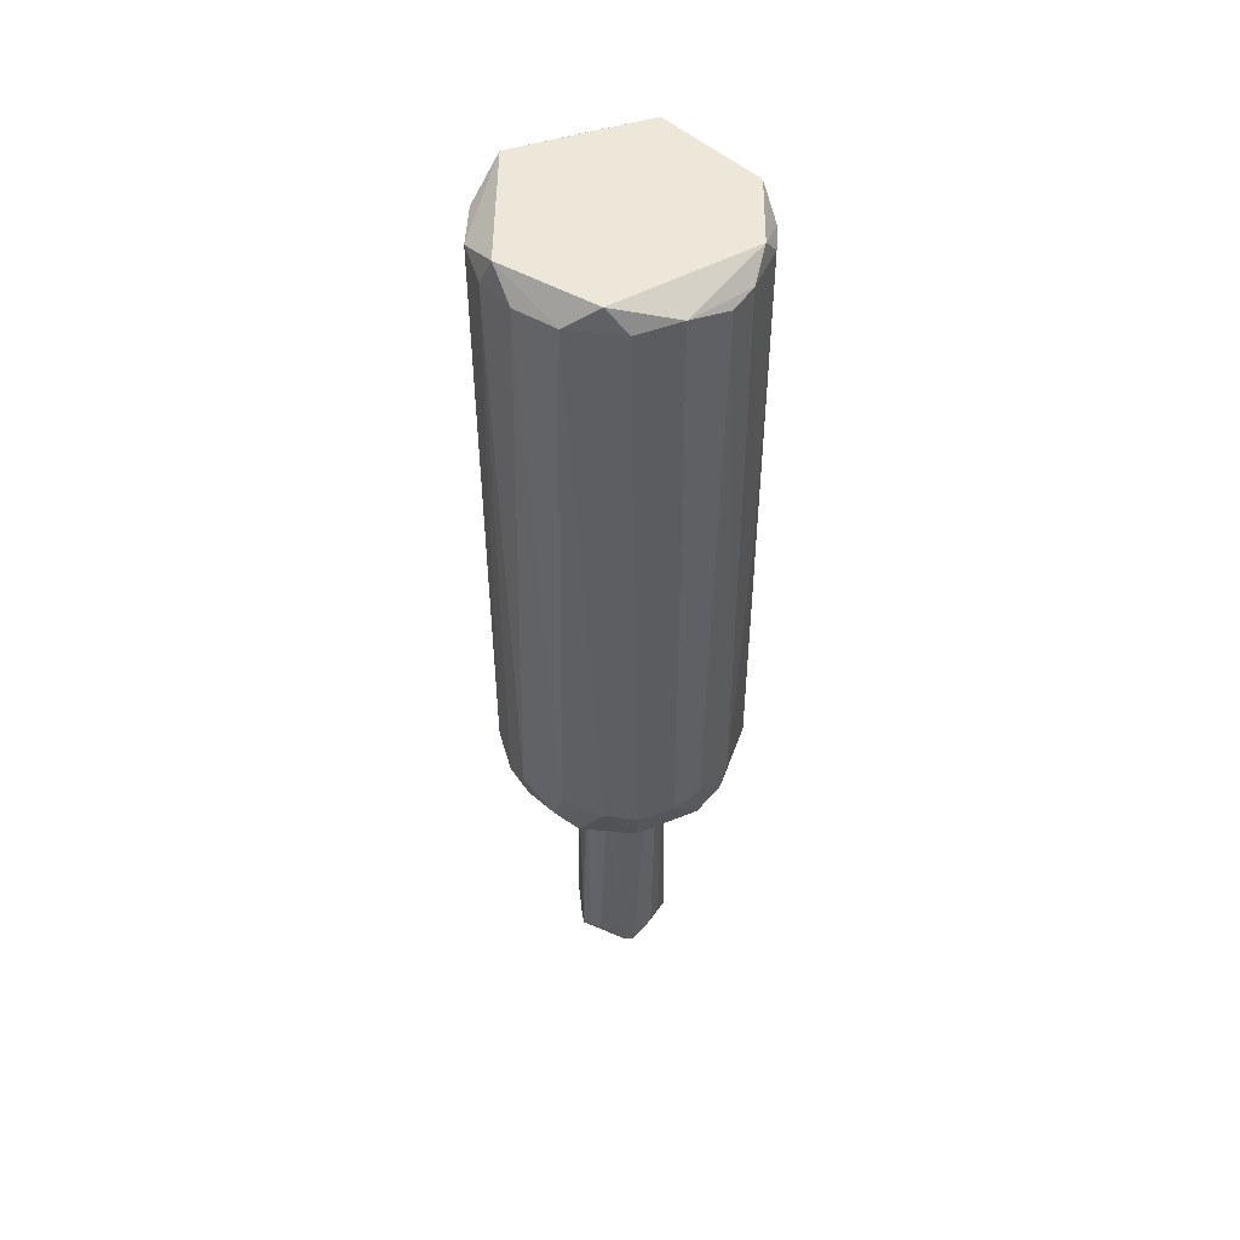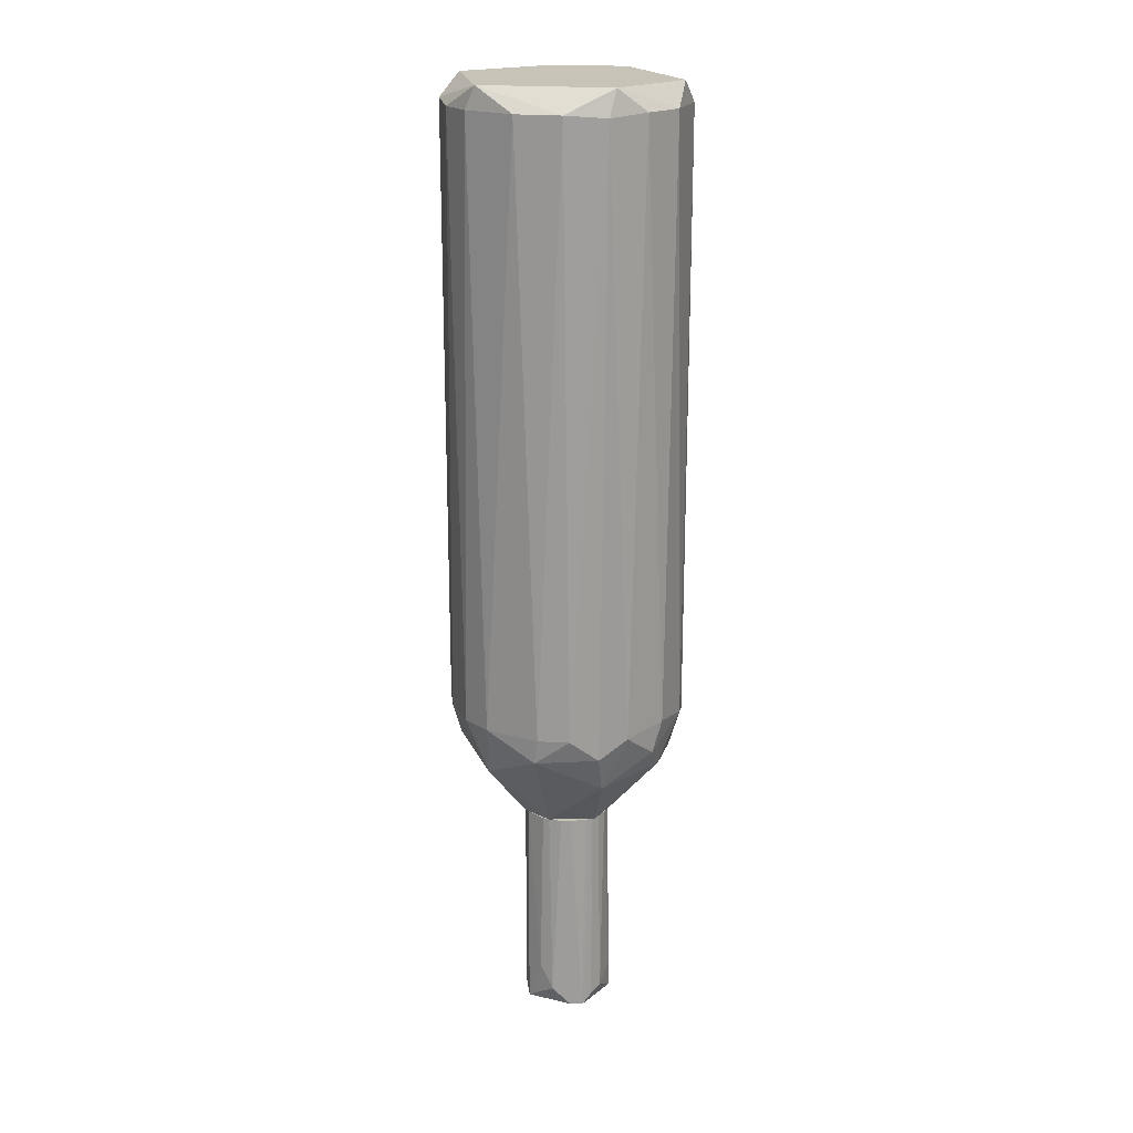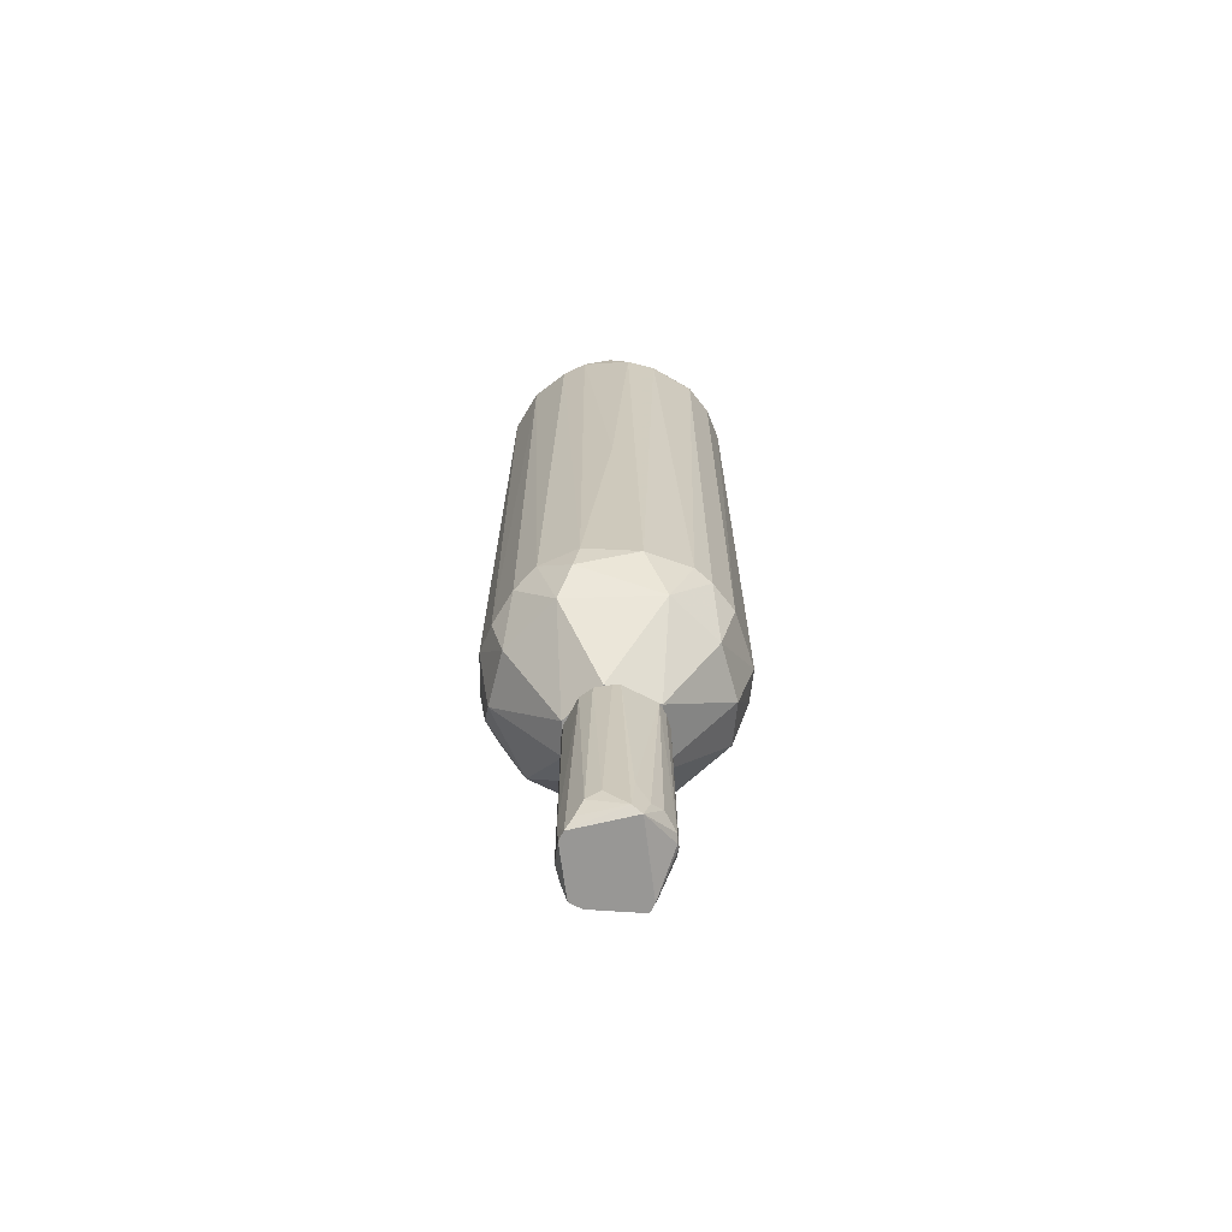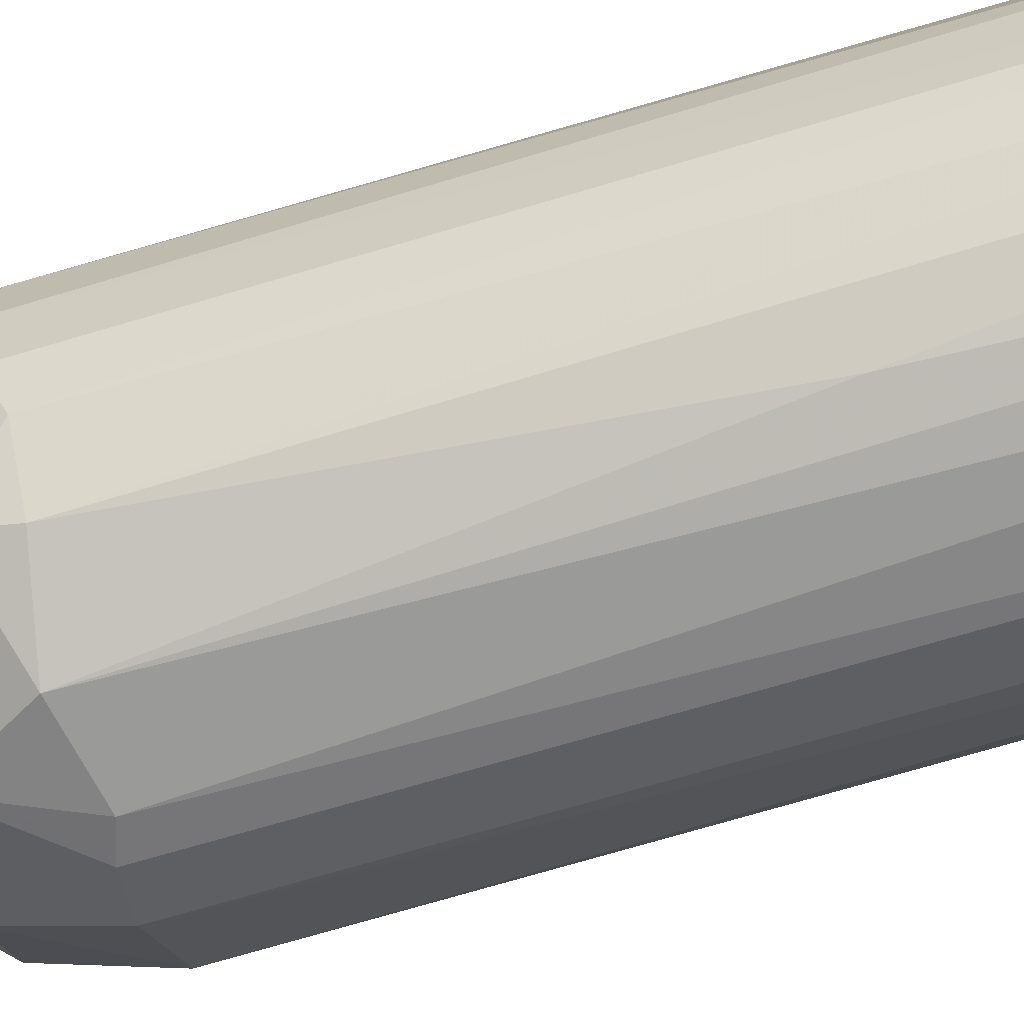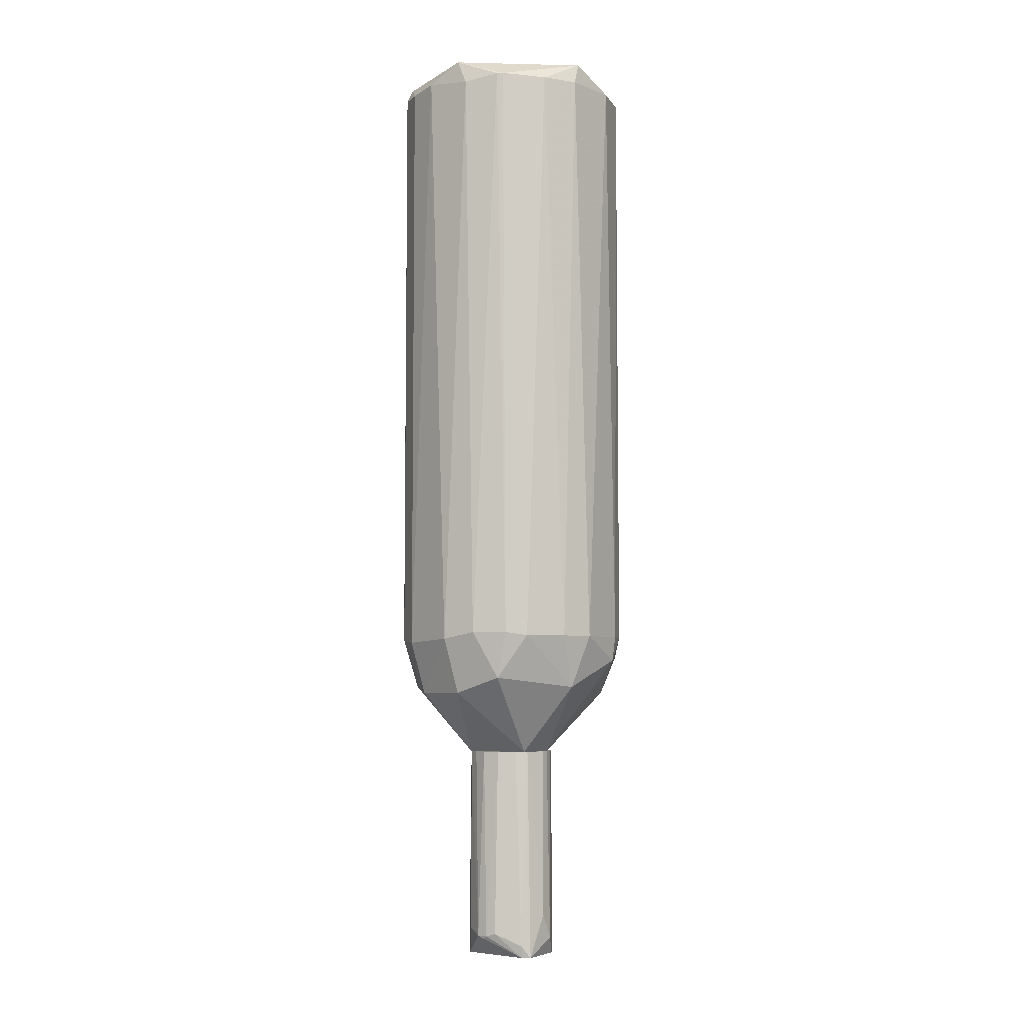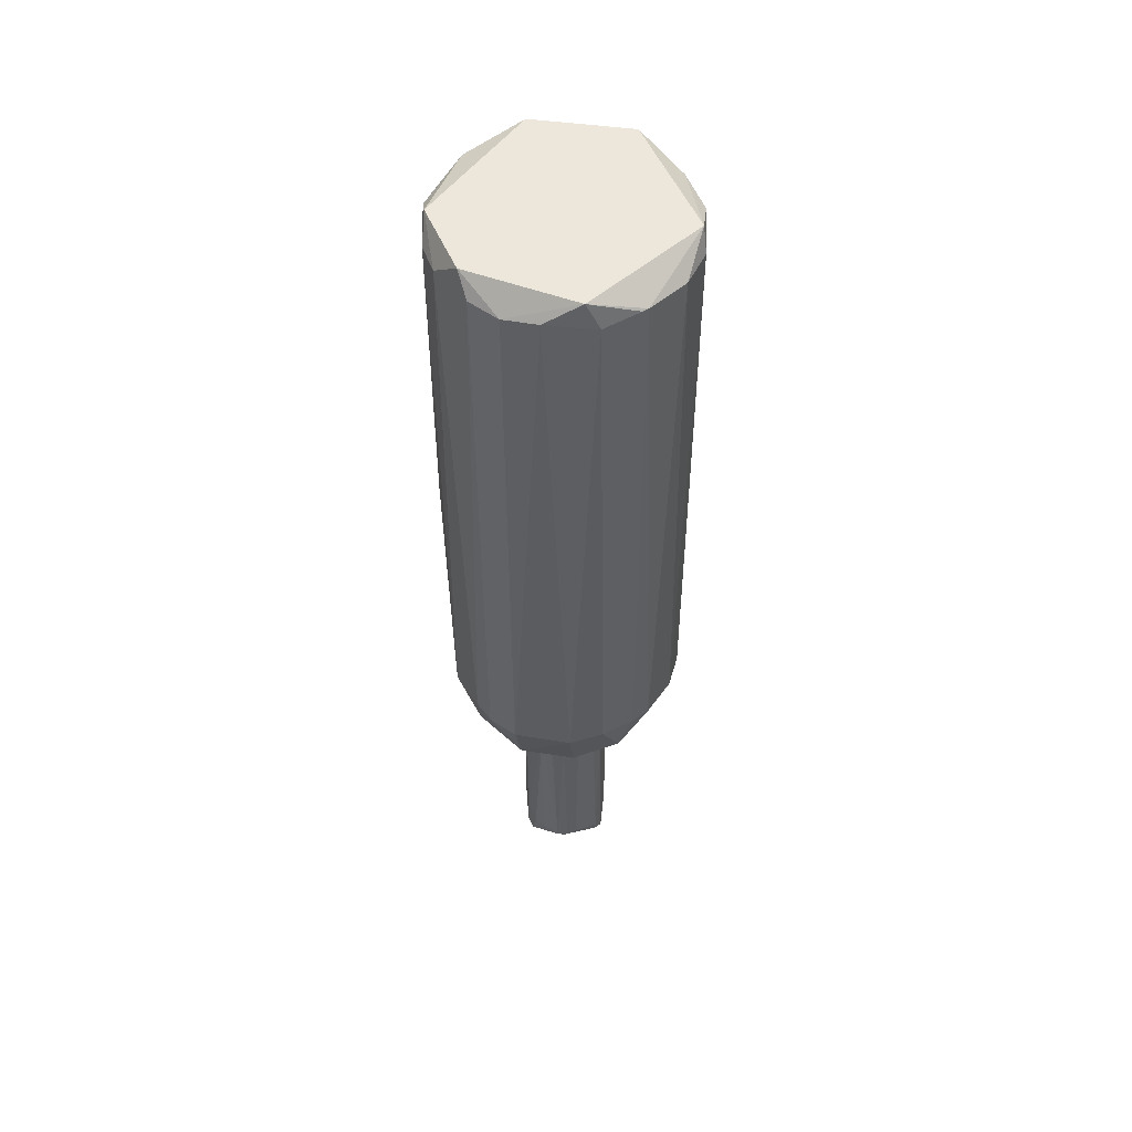
<metadata>
{"format":"obj","ext":"obj","renderer":"f3d","projection":"perspective","resolution":1024,"background":"white","views":[{"elev":50.0,"azim":-99.3,"up":"+Z"},{"elev":19.6,"azim":-179.2,"up":"+Z"},{"elev":-68.2,"azim":-27.2,"up":"+Z"},{"elev":-65.8,"azim":-72.9,"up":"+Y"},{"elev":-5.7,"azim":95.5,"up":"+Z"},{"elev":52.5,"azim":57.0,"up":"+Z"}]}
</metadata>
<code>
o convex_0
v -0.00874 0.00104 -0.1089
v 0.00838 0.001651 -0.07285
v 0.00838 -0.002014 -0.07285
v 0.007768 0.004708 -0.115
v -0.00018 -0.008742 -0.115
v -0.007517 0.004098 -0.07285
v -0.00446 -0.007519 -0.07285
v -0.003237 0.008378 -0.115
v 0.001042 0.008378 -0.07285
v 0.006545 -0.006295 -0.1108
v 0.003488 -0.00813 -0.07285
v -0.008128 -0.003239 -0.1132
v -0.008128 -0.003239 -0.07285
v 0.002877 0.008378 -0.1114
v 0.00471 0.007155 -0.07285
v -0.005682 -0.006907 -0.1095
v 0.00838 -0.002627 -0.1101
v -0.003848 0.007766 -0.07285
v -0.006905 0.00532 -0.112
v -0.00874 -0.001404 -0.115
v 0.007157 -0.005072 -0.07285
v 0.007768 0.004098 -0.07285
v -0.002012 -0.008742 -0.1138
v -0.006905 -0.005684 -0.07285
v 0.003488 -0.00813 -0.1095
v -0.003237 -0.00813 -0.07285
v -0.00507 0.007155 -0.07285
v 0.008378 0.002875 -0.1126
v 0.005322 0.007155 -0.1065
v -0.007517 -0.005072 -0.1108
v -0.008128 0.002263 -0.07285
v 0.007768 0.002875 -0.115
v 0.007768 -0.004462 -0.1108
v -0.00874 0.000428 -0.115
v -0.00079 0.008378 -0.07285
v -0.00507 0.007155 -0.1132
v 0.001042 -0.008742 -0.1108
v 0.005322 -0.006907 -0.07285
v -0.00079 0.008378 -0.115
v 0.003488 0.007766 -0.07285
v -0.001402 -0.008742 -0.1065
v -0.006293 0.005931 -0.07285
v 0.007157 -0.005072 -0.1114
f 32 33 43
f 3 2 6
f 3 6 7
f 4 5 8
f 6 2 9
f 3 7 11
f 7 6 13
f 8 9 14
f 9 2 15
f 2 3 17
f 6 9 18
f 1 6 19
f 8 5 20
f 13 1 20
f 12 13 20
f 3 11 21
f 15 2 22
f 7 16 23
f 20 5 23
f 12 20 23
f 7 13 24
f 16 7 24
f 5 10 25
f 10 11 25
f 11 7 26
f 7 23 26
f 6 18 27
f 18 8 27
f 2 17 28
f 22 2 28
f 4 22 28
f 4 14 29
f 22 4 29
f 15 22 29
f 13 12 30
f 23 16 30
f 12 23 30
f 24 13 30
f 16 24 30
f 6 1 31
f 1 13 31
f 13 6 31
f 5 4 32
f 28 17 32
f 4 28 32
f 17 3 33
f 3 21 33
f 21 10 33
f 32 17 33
f 1 19 34
f 8 20 34
f 20 1 34
f 9 8 35
f 8 18 35
f 18 9 35
f 27 8 36
f 19 27 36
f 34 19 36
f 8 34 36
f 23 5 37
f 5 25 37
f 25 11 37
f 11 10 38
f 21 11 38
f 10 21 38
f 4 8 39
f 14 4 39
f 8 14 39
f 14 9 40
f 9 15 40
f 29 14 40
f 15 29 40
f 11 26 41
f 26 23 41
f 23 37 41
f 37 11 41
f 19 6 42
f 6 27 42
f 27 19 42
f 10 5 43
f 5 32 43
f 33 10 43
o convex_1
v -0.0228 0.000424 -0.05143
v 0.02305 0.000429 0.06777
v 0.02305 -0.000792 0.06777
v 0.02122 -0.000792 -0.05755
v -0.002621 -0.0228 0.06716
v -0.007514 0.02183 0.06655
v 0.005934 0.02183 -0.05388
v 0.006545 -0.02219 -0.04961
v -0.02219 -0.00568 0.06837
v -0.01607 -0.01608 -0.05388
v 0.01571 0.01571 0.07145
v -0.01668 0.0151 -0.05448
v -0.005683 -0.006906 -0.07285
v 0.01694 -0.01547 0.06777
v -0.01974 0.01204 0.06716
v 0.01938 0.01265 -0.04899
v 0.01999 -0.0118 -0.0496
v -0.01119 -0.01913 0.07145
v 0.003488 0.007764 -0.07285
v -0.006293 -0.02219 -0.05022
v 0.008991 0.02122 0.06716
v -0.006293 0.02183 -0.05327
v 0.004098 -0.008127 -0.07285
v -0.02097 0.005928 0.07144
v 0.006545 -0.02219 0.06778
v 0.02305 0.001039 -0.04838
v -0.01607 -0.01669 0.06777
v -0.02036 -0.01118 -0.04837
v 0.02122 0.008984 0.06716
v 0.01999 -0.009352 0.07145
v 0.000427 0.02305 0.06716
v 0.01205 -0.01974 -0.0502
v 0.01511 0.01755 -0.04899
v -0.005683 0.007153 -0.07285
v -0.02219 0.006538 -0.0496
v -0.0228 0.00226 0.06716
v -0.0118 0.01999 -0.0496
v -0.02036 0.000429 -0.05939
v -0.01424 0.01816 0.06716
v 0.01511 0.01388 -0.05939
v -0.00079 -0.02036 -0.05939
v -0.008735 0.01999 0.07145
v 0.01755 0.0151 0.06716
v 0.01021 -0.0173 -0.0606
v 0.02183 -0.007516 0.06655
v -0.01119 -0.02036 0.00419
v -0.00079 0.02305 -0.04899
v 0.02244 -0.00568 -0.04837
v 0.008376 0.003481 -0.07285
v -0.01852 0.01388 -0.04838
v 0.01755 -0.009352 -0.0606
v -0.006904 0.01877 -0.06061
v 0.02244 0.005317 -0.04899
v 0.01205 -0.01974 0.06716
v 0.002873 -0.0228 -0.04838
v -0.008124 -0.02158 0.06716
v -0.01913 -0.01302 0.06655
v -0.02219 -0.006295 -0.0502
v -0.01668 -0.01179 -0.05999
v 0.005319 0.02244 -0.04899
v -0.01546 -0.0173 -0.04837
v 0.002873 -0.02158 0.07145
v -0.01791 0.01082 -0.05878
v -0.008735 0.001645 -0.07285
f 81 106 107
f 56 62 66
f 52 61 67
f 45 46 69
f 61 52 70
f 54 45 72
f 46 45 73
f 45 54 73
f 54 61 73
f 54 64 74
f 60 57 75
f 68 51 75
f 62 56 77
f 44 52 79
f 52 67 79
f 67 58 79
f 78 44 79
f 58 78 79
f 49 65 80
f 44 78 81
f 49 80 82
f 62 50 83
f 76 59 83
f 50 76 83
f 63 53 84
f 56 66 84
f 61 54 85
f 58 67 85
f 67 61 85
f 54 74 85
f 74 49 85
f 82 58 85
f 49 82 85
f 64 54 86
f 54 72 86
f 72 59 86
f 59 76 86
f 76 64 86
f 60 75 87
f 75 51 87
f 51 84 87
f 84 66 87
f 57 60 88
f 46 73 88
f 73 57 88
f 65 49 90
f 50 65 90
f 49 74 90
f 69 46 91
f 47 69 91
f 88 60 91
f 46 88 91
f 66 62 92
f 83 47 92
f 62 83 92
f 55 78 93
f 78 58 93
f 80 55 93
f 58 82 93
f 82 80 93
f 60 87 94
f 87 66 94
f 47 91 94
f 91 60 94
f 92 47 94
f 66 92 94
f 50 62 95
f 65 50 95
f 62 77 95
f 55 80 95
f 80 65 95
f 45 69 96
f 69 47 96
f 72 45 96
f 59 72 96
f 47 83 96
f 83 59 96
f 57 73 97
f 75 57 97
f 68 75 97
f 48 63 98
f 68 48 98
f 51 68 98
f 84 51 98
f 63 84 98
f 48 61 99
f 63 48 99
f 61 70 99
f 89 63 99
f 70 89 99
f 70 52 100
f 52 71 100
f 52 44 101
f 71 52 101
f 44 81 101
f 101 81 102
f 53 71 102
f 84 53 102
f 56 84 102
f 71 101 102
f 74 64 103
f 76 50 103
f 64 76 103
f 50 90 103
f 90 74 103
f 53 63 104
f 71 53 104
f 63 89 104
f 89 70 104
f 70 100 104
f 100 71 104
f 61 48 105
f 48 68 105
f 73 61 105
f 97 73 105
f 68 97 105
f 78 55 106
f 81 78 106
f 55 95 106
f 95 77 106
f 77 56 107
f 102 81 107
f 56 102 107
f 106 77 107

</code>
